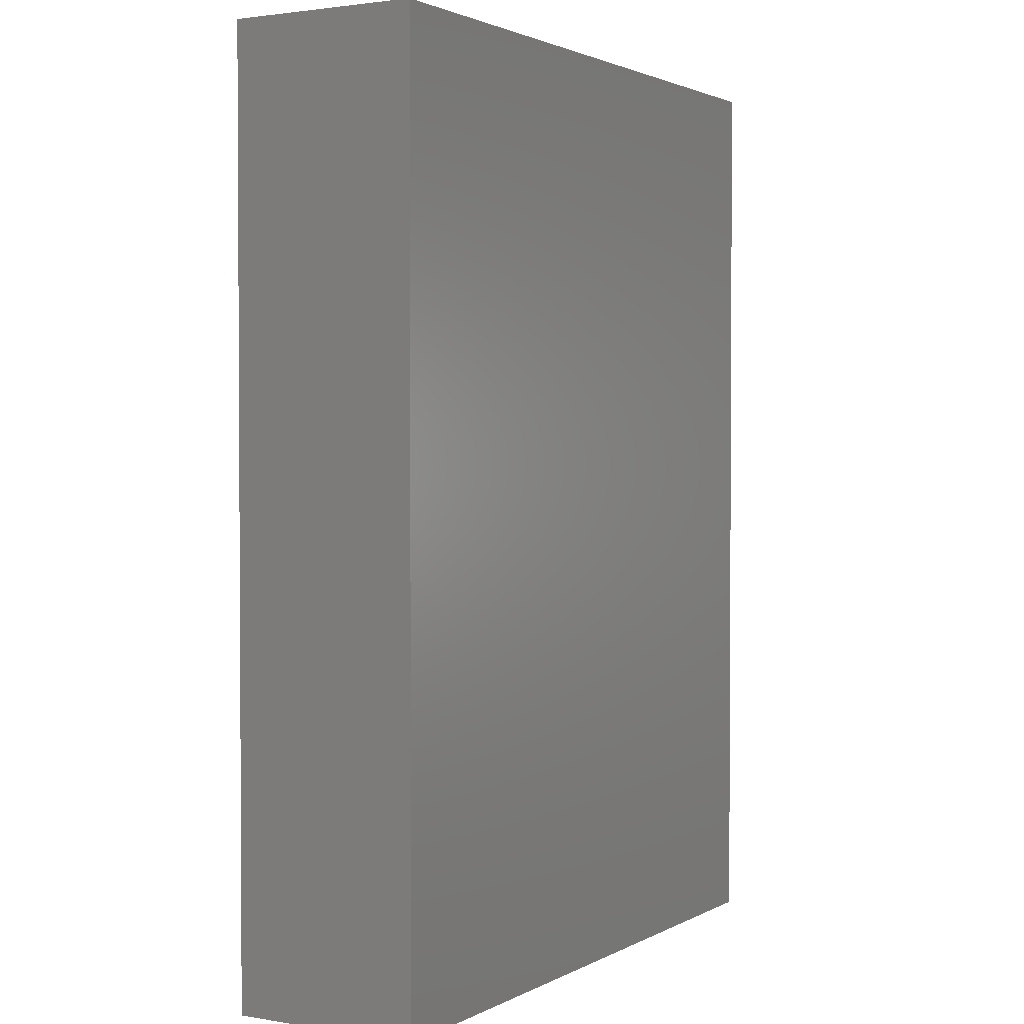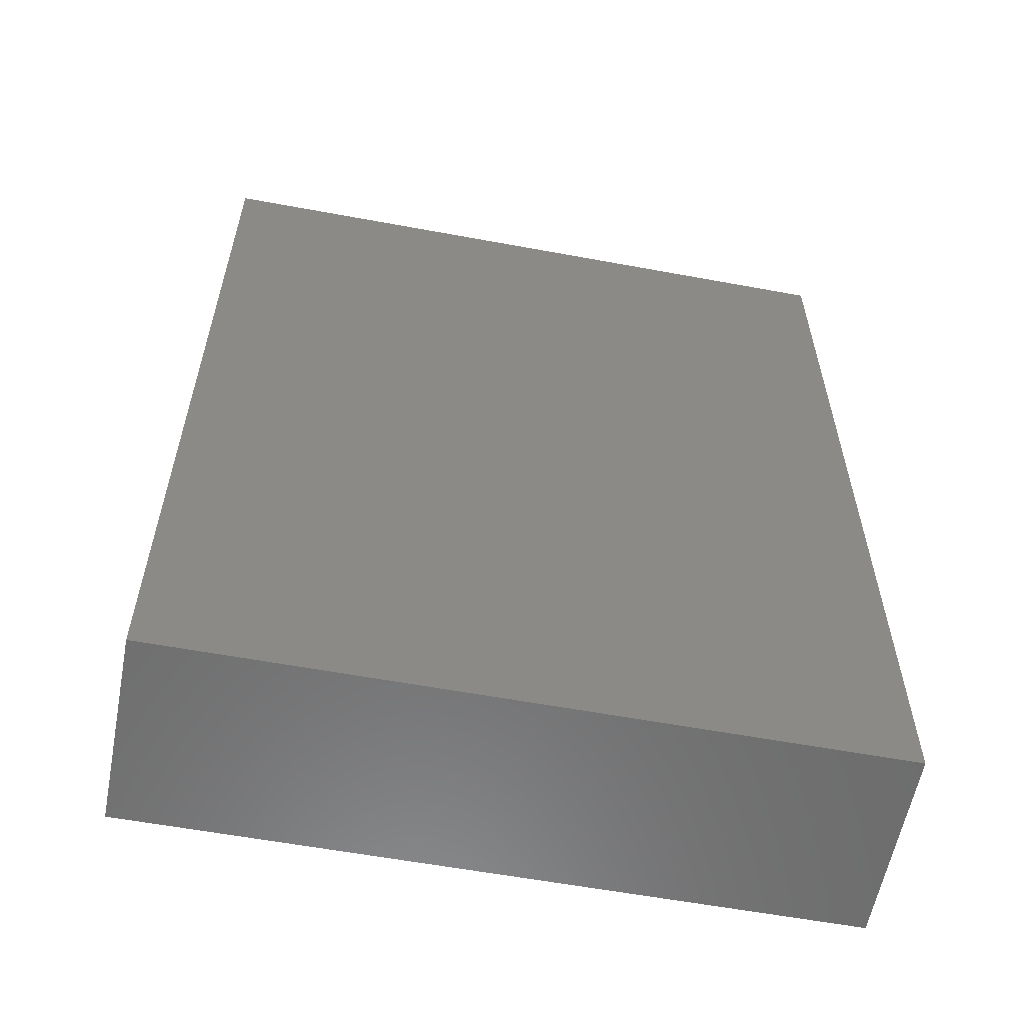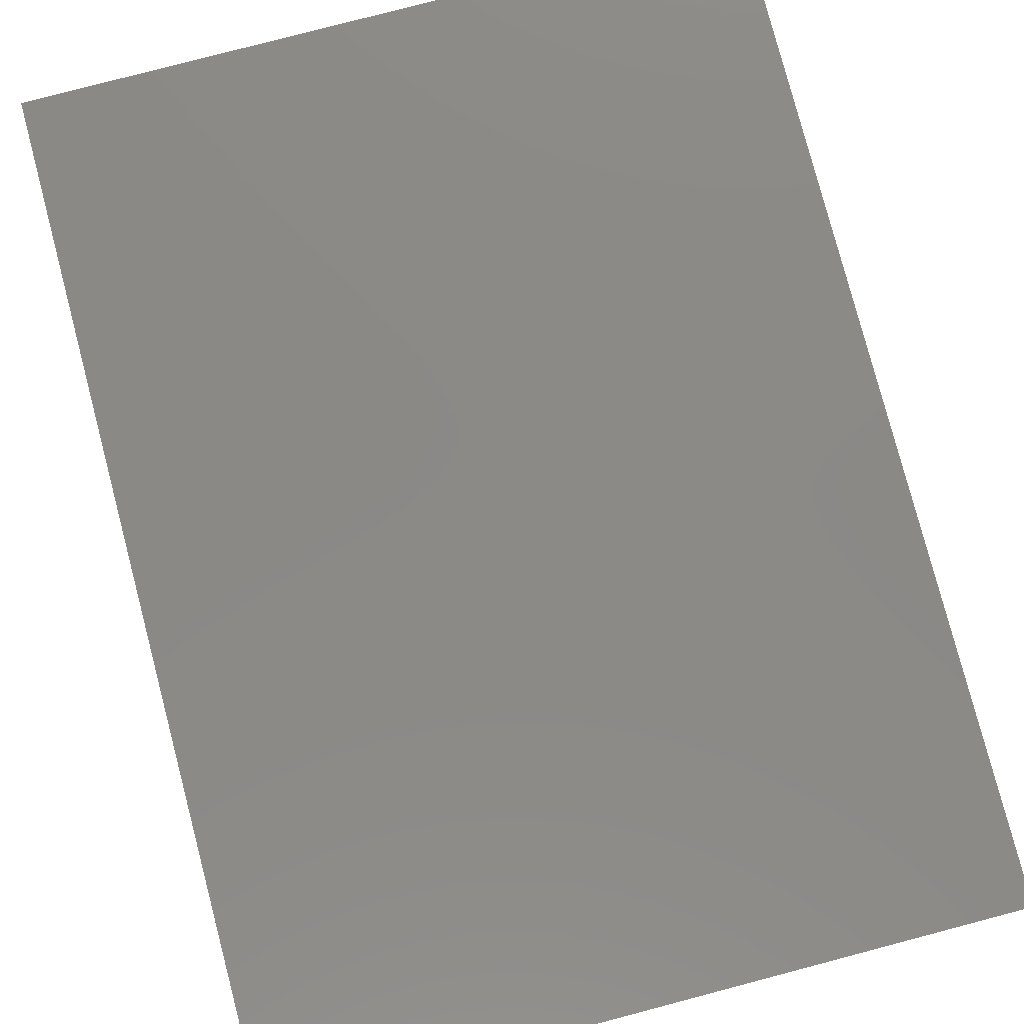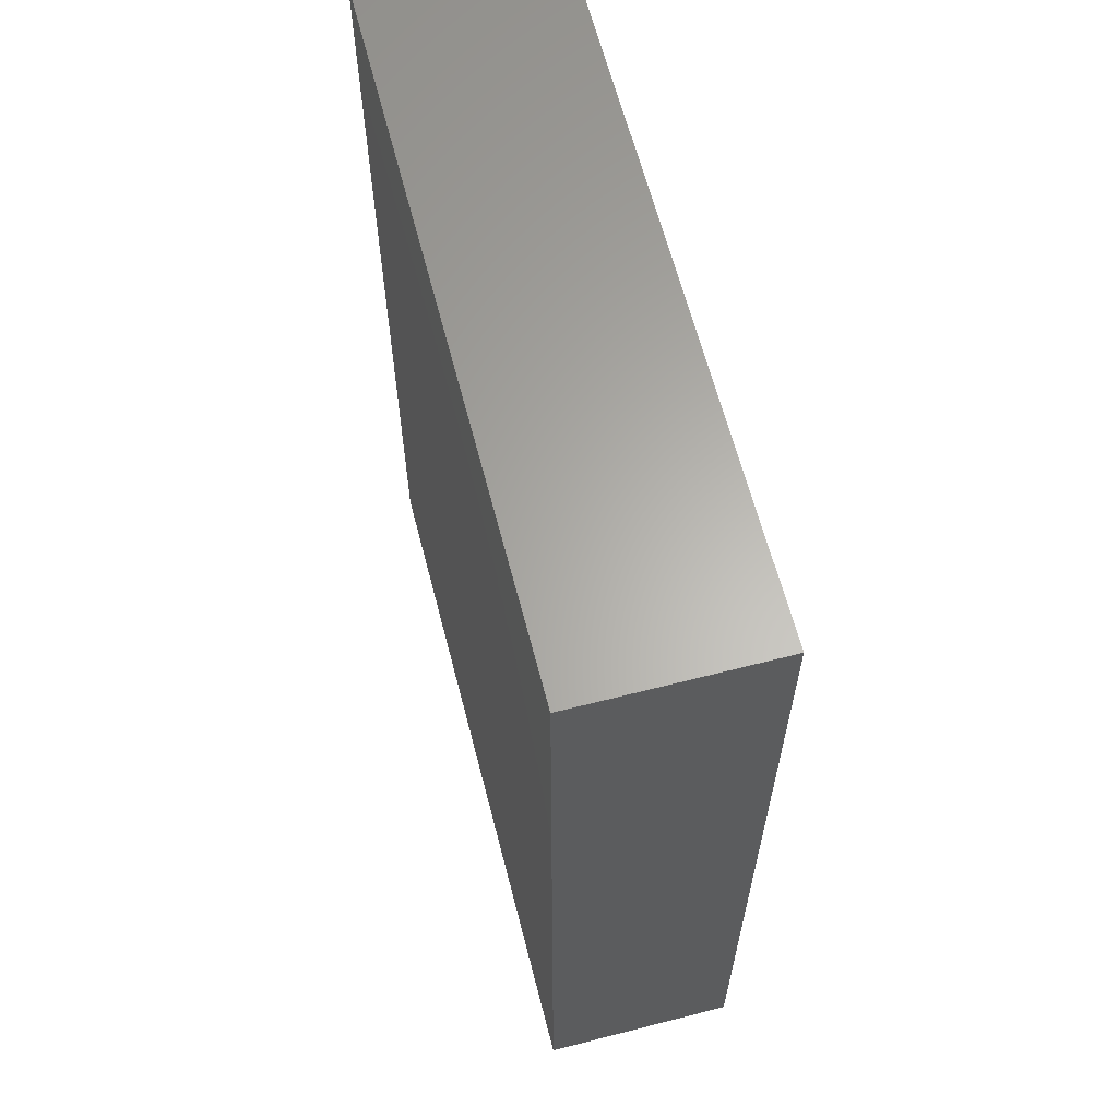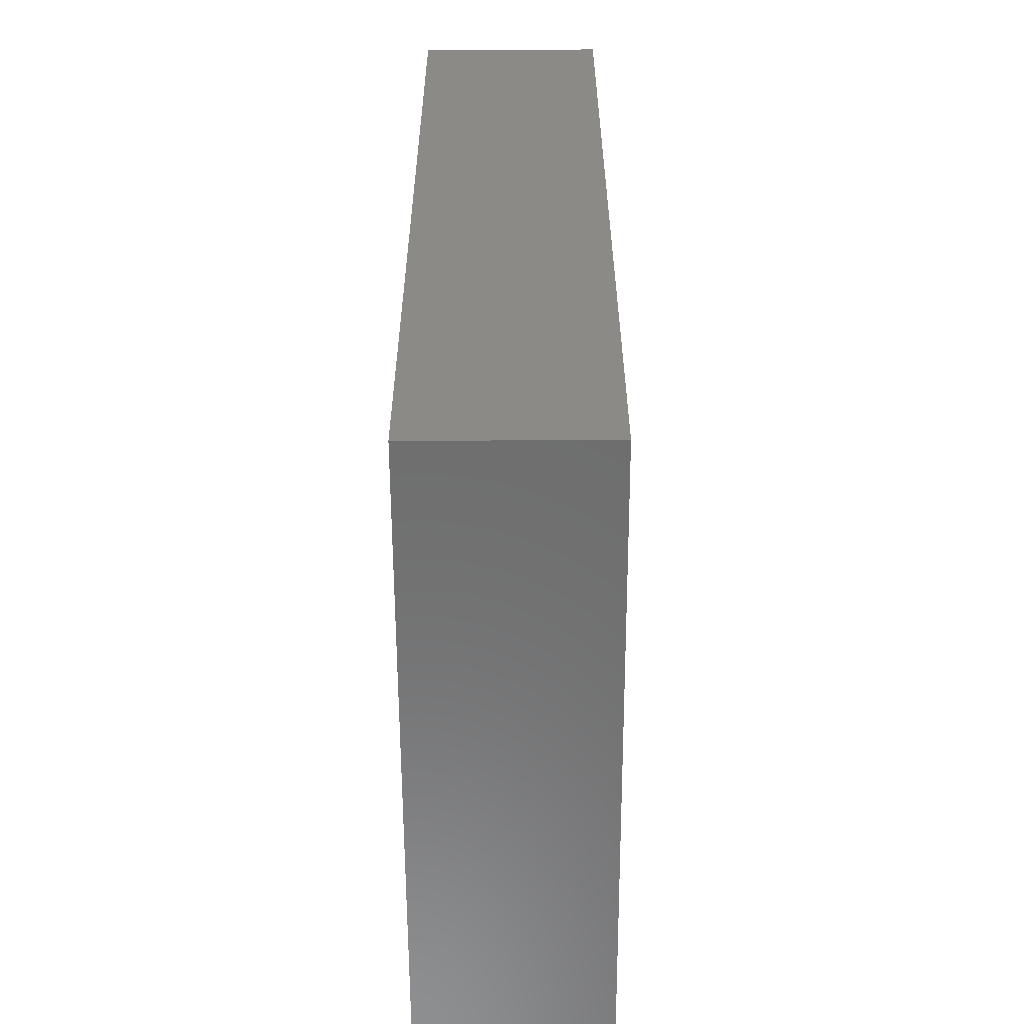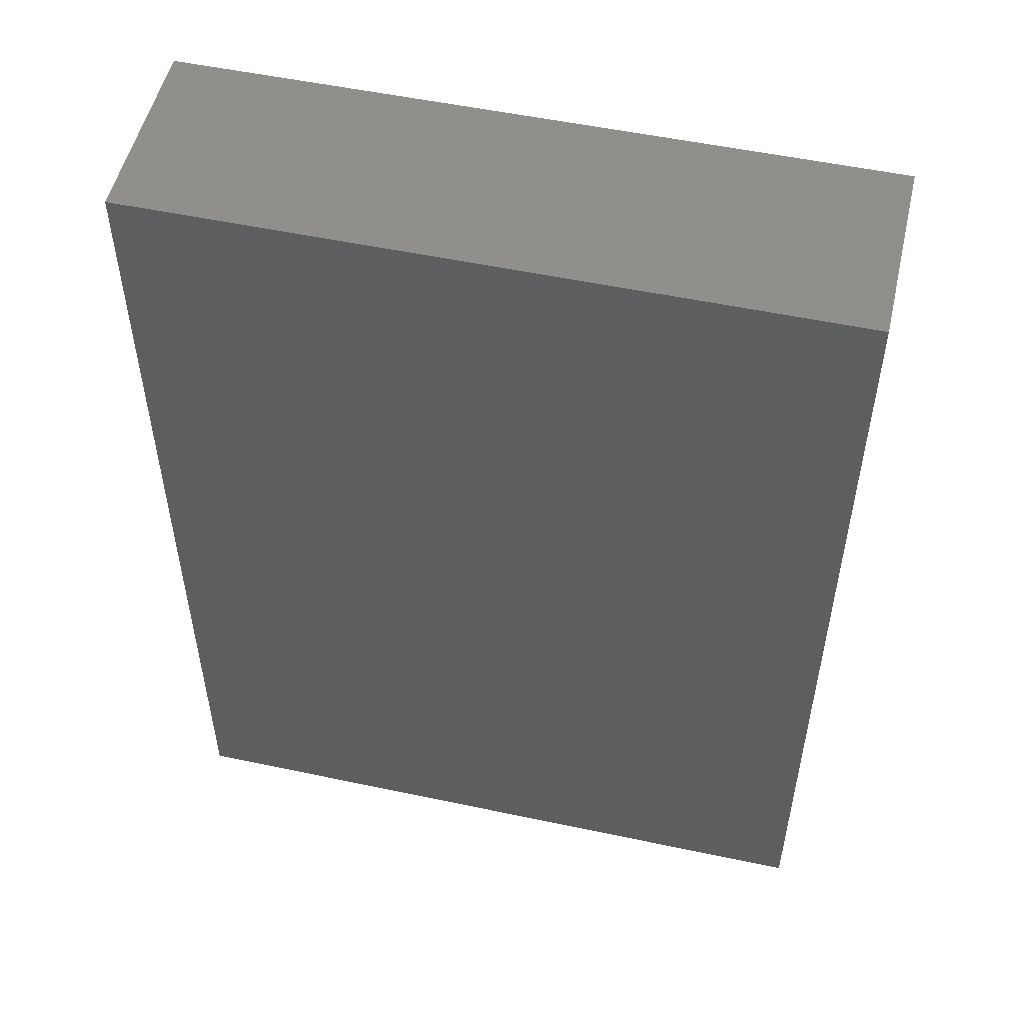
<metadata>
{"format":"stl","ext":"stl","renderer":"f3d","projection":"perspective","resolution":1024,"background":"white","views":[{"elev":2.0,"azim":120.2,"up":"+Z"},{"elev":-58.9,"azim":-10.8,"up":"+Z"},{"elev":79.7,"azim":-14.7,"up":"+Y"},{"elev":63.5,"azim":75.5,"up":"+Z"},{"elev":-59.2,"azim":-89.7,"up":"+Z"},{"elev":52.5,"azim":12.9,"up":"+Z"}]}
</metadata>
<code>
# stl→obj: 8 verts, 12 faces
v -23.93 -6.625 65
v -23.93 6.625 65
v -23.93 -6.625 0
v -23.93 6.625 0
v 23.93 -6.625 65
v 23.93 6.625 65
v 23.93 -6.625 0
v 23.93 6.625 0
f 1 2 3
f 3 2 4
f 1 5 6
f 2 1 6
f 3 7 5
f 1 3 5
f 4 8 3
f 3 8 7
f 2 6 4
f 4 6 8
f 7 8 6
f 5 7 6

</code>
